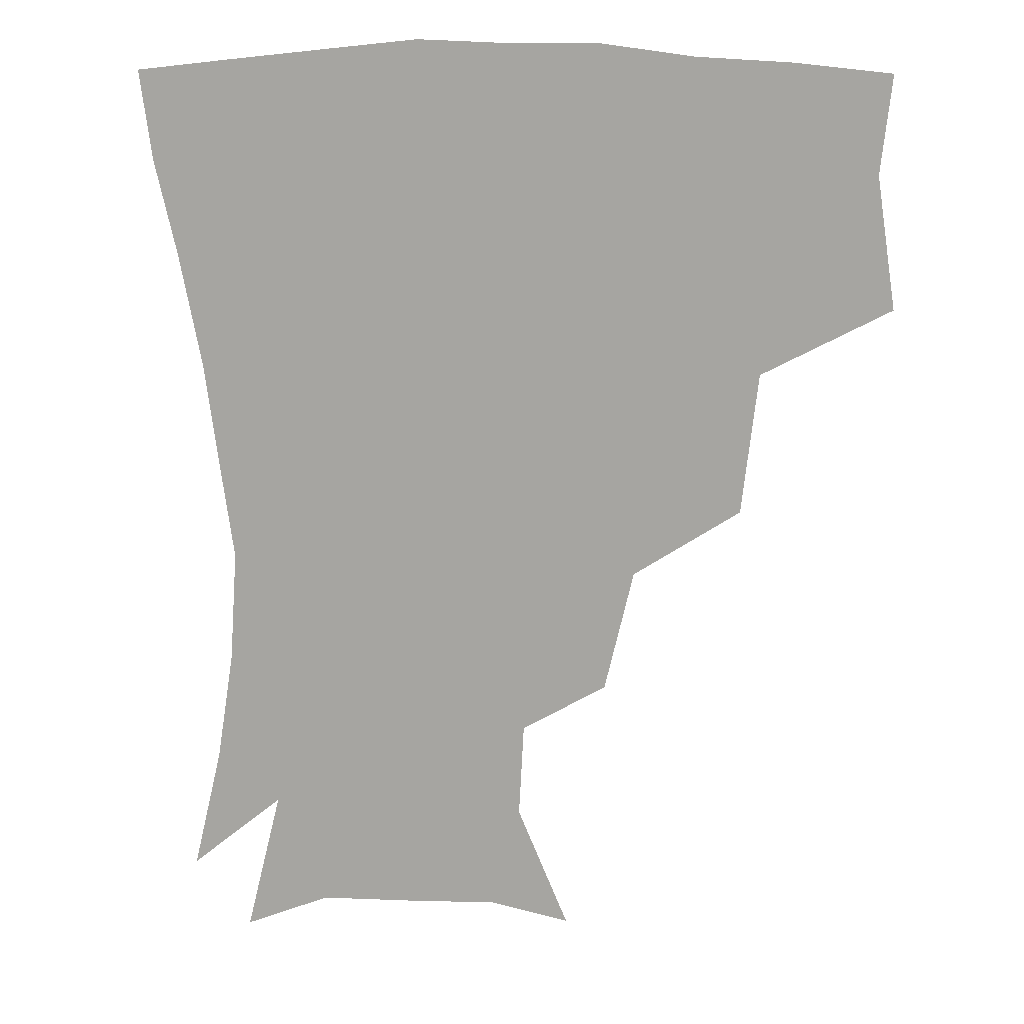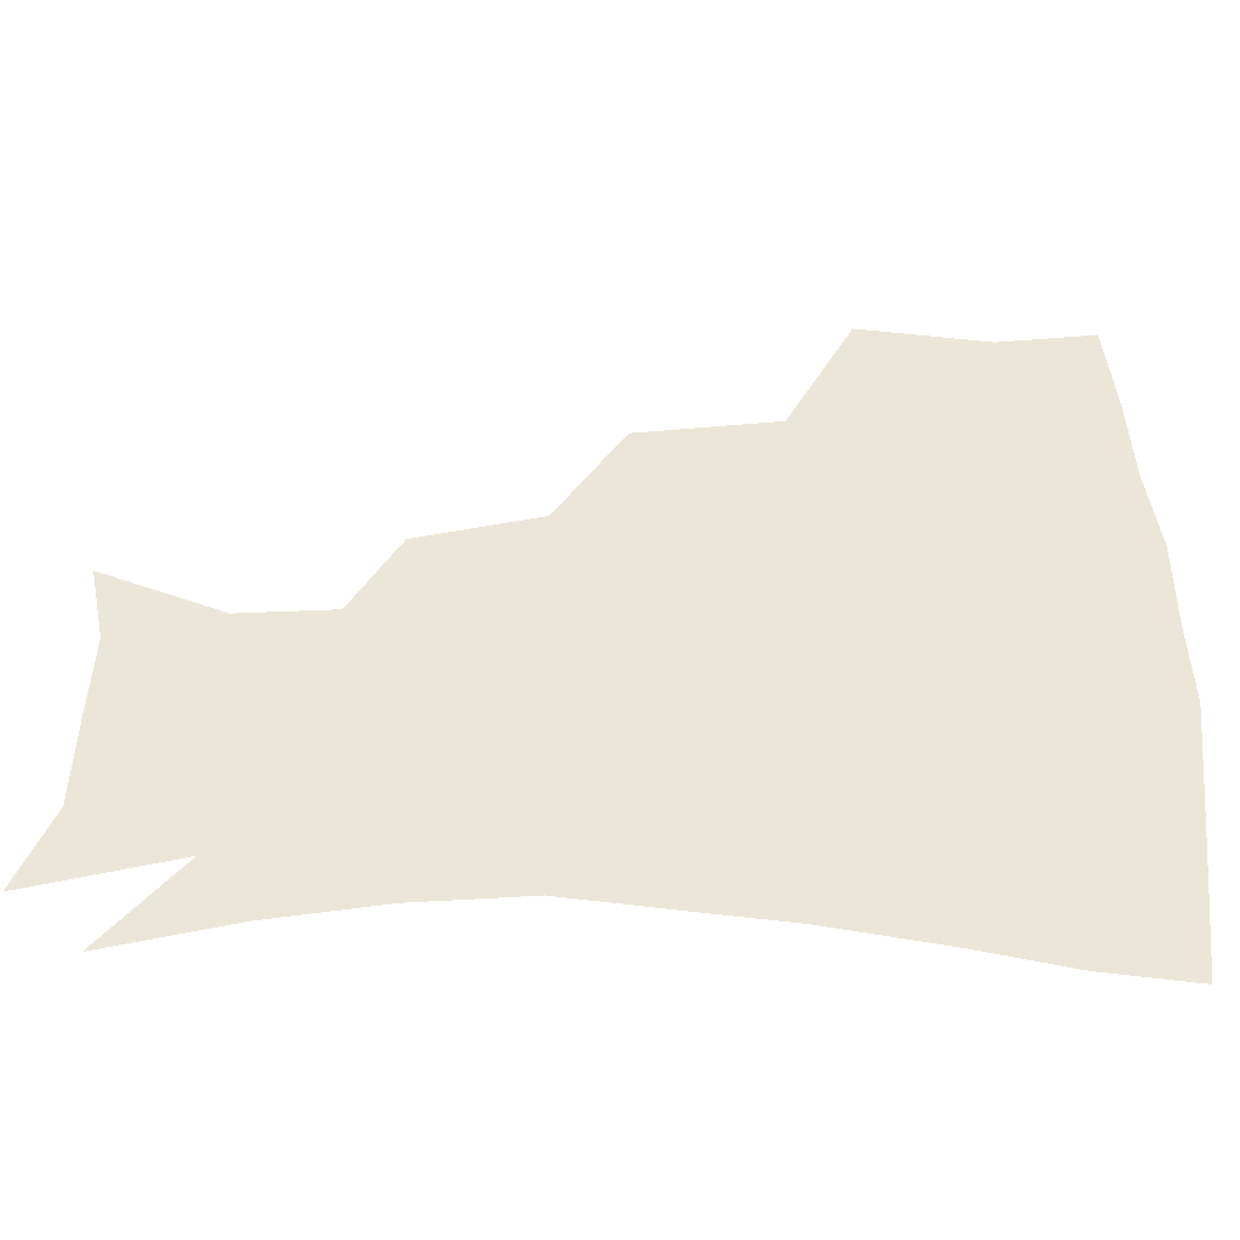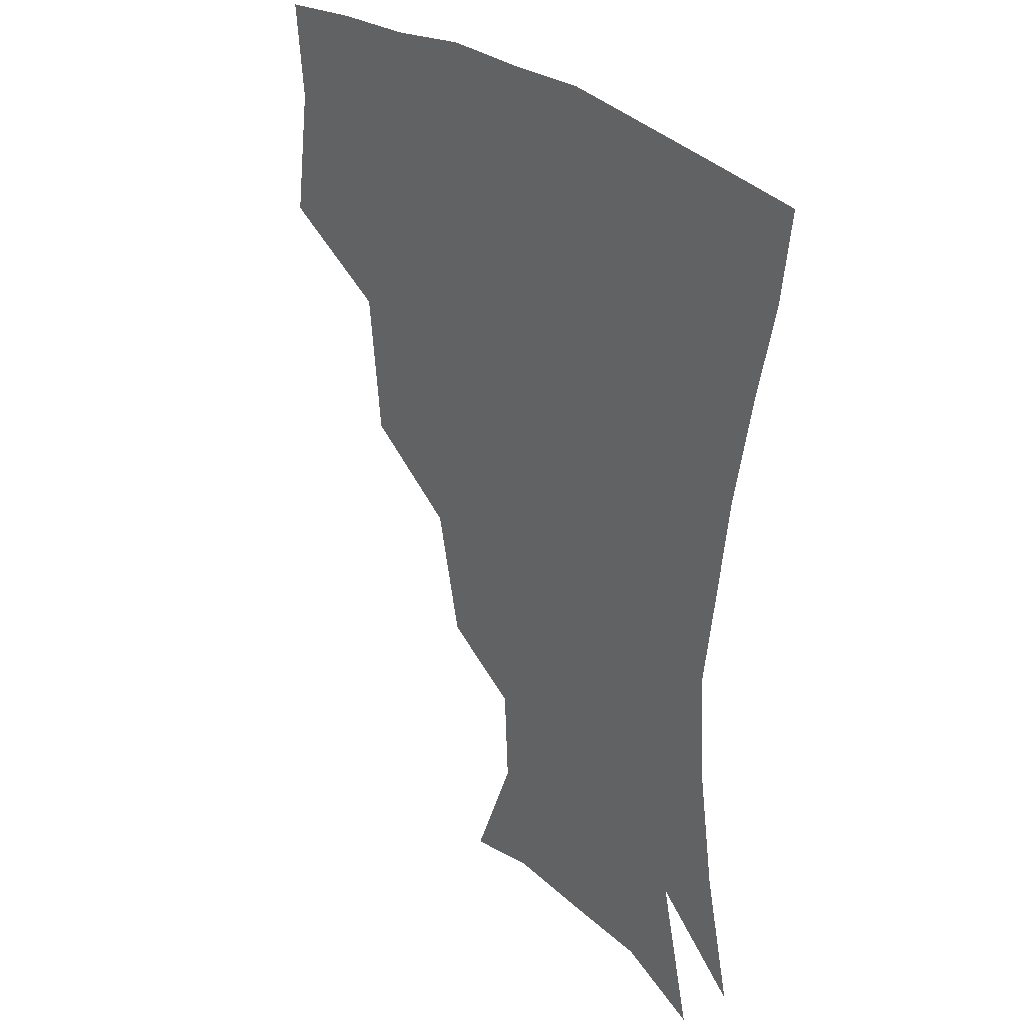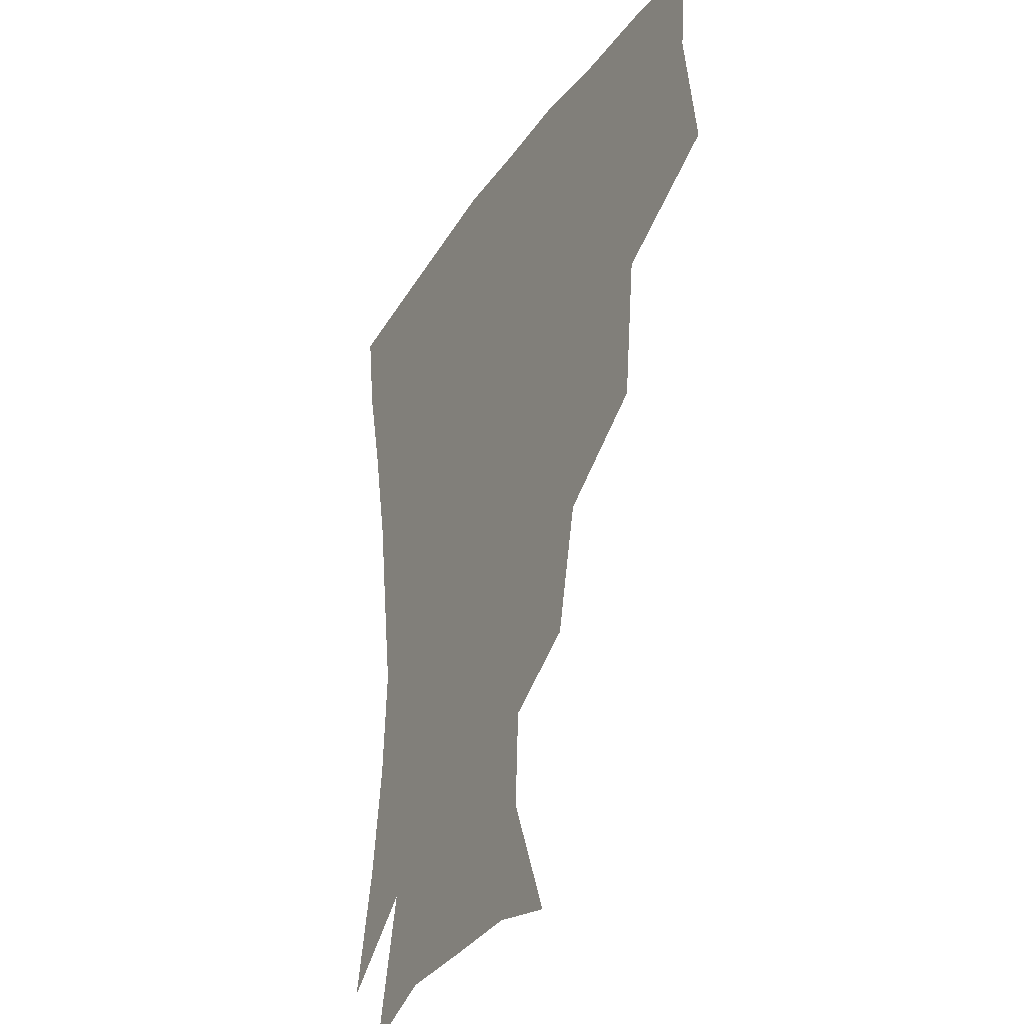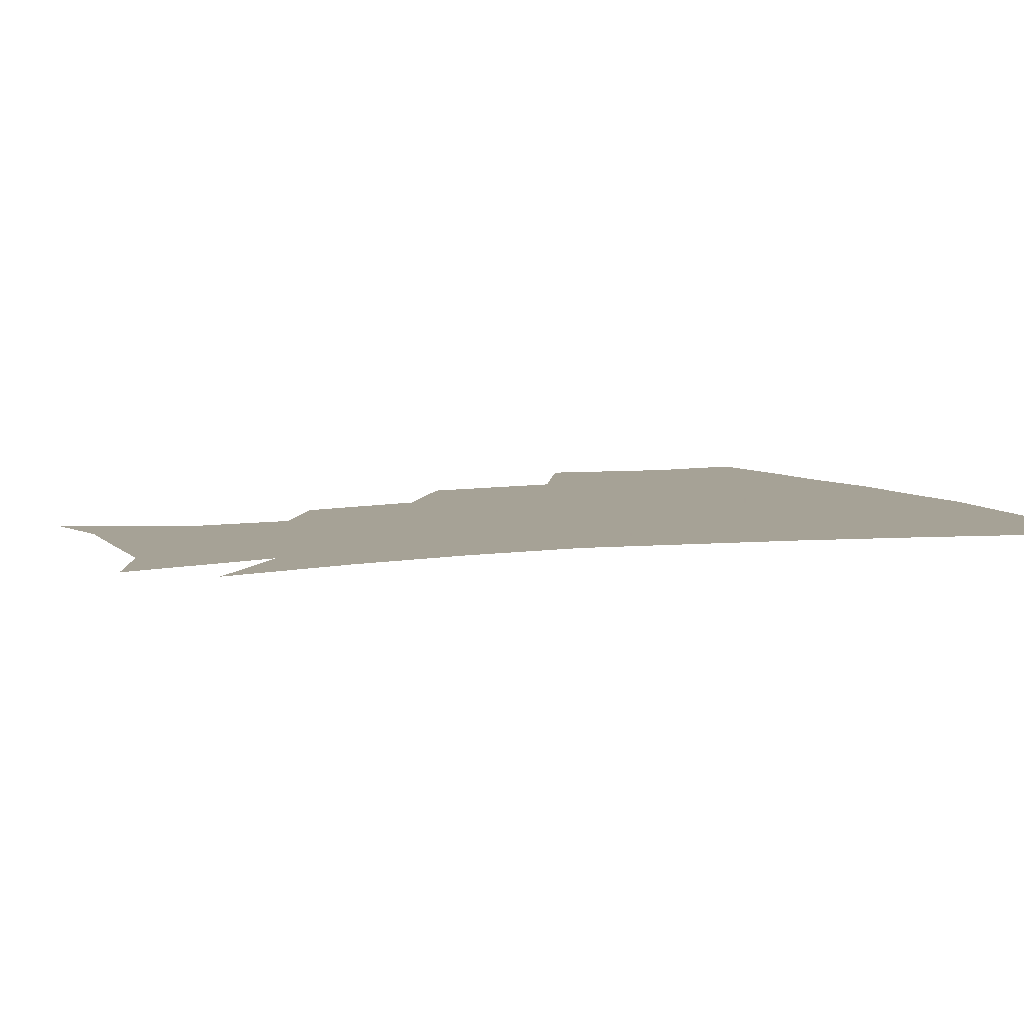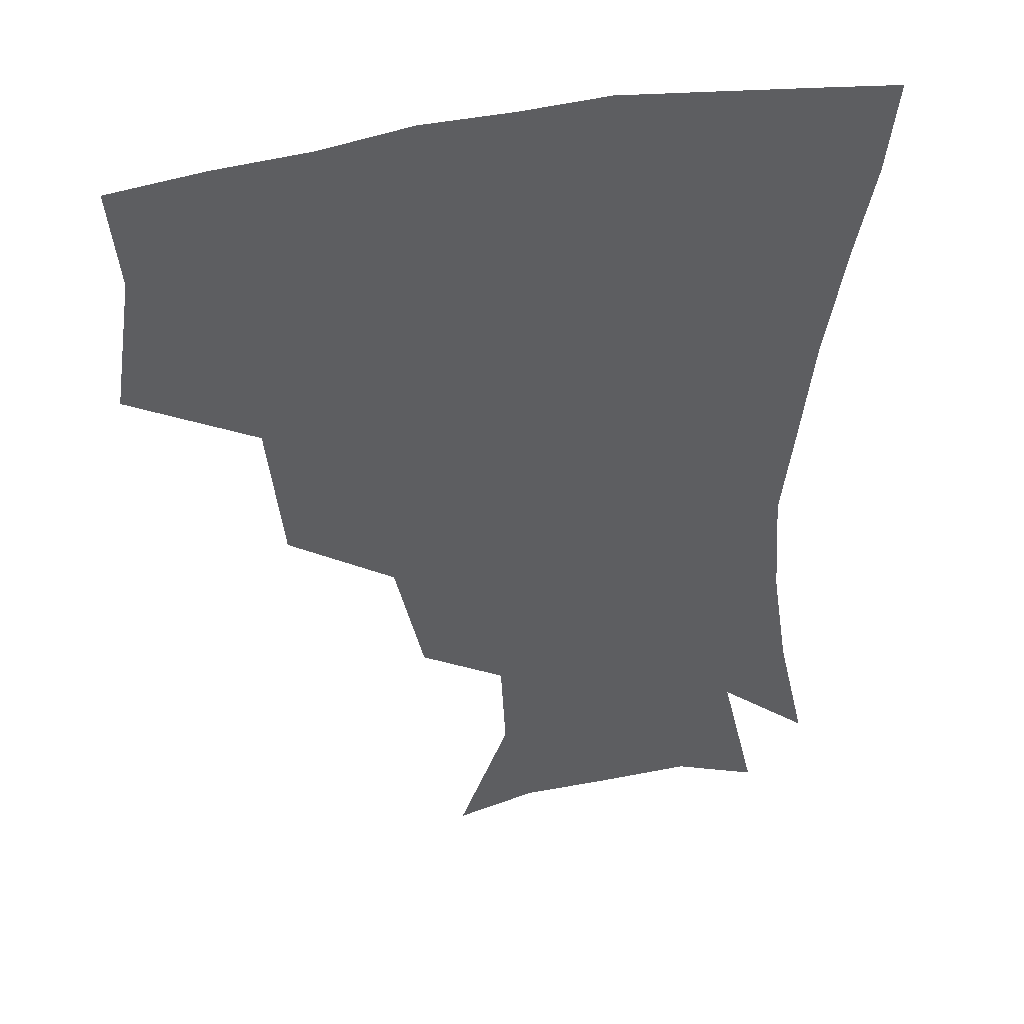
<metadata>
{"format":"obj","ext":"obj","renderer":"f3d","projection":"perspective","resolution":1024,"background":"white","views":[{"elev":14.6,"azim":-172.0,"up":"+Y"},{"elev":46.2,"azim":90.0,"up":"+Z"},{"elev":28.4,"azim":52.1,"up":"+Y"},{"elev":-31.1,"azim":-118.0,"up":"+Y"},{"elev":6.3,"azim":66.9,"up":"+Z"},{"elev":41.1,"azim":-14.8,"up":"+Y"}]}
</metadata>
<code>
v 451 346 0
v 457.2 387.3 0
v 453.8 417.8 0
v 496.6 280.1 0
v 491.4 324.6 0
v 490.1 362 0
v 487.1 390.9 0
v 483.7 420.8 0
v 539.2 219.4 0
v 530.1 258.2 0
v 522.7 297.2 0
v 520.5 336.2 0
v 518.4 365.1 0
v 515.9 393 0
v 513.5 422.4 0
v 551.3 135.7 0
v 567.4 174.1 0
v 565.8 203.8 0
v 558.1 241.4 0
v 552.3 273.7 0
v 549.5 309.9 0
v 547.4 338.7 0
v 546.9 367.3 0
v 545.1 394.4 0
v 542.4 426.1 0
v 576.4 140.9 0
v 586.2 179.6 0
v 583.2 212.7 0
v 578.2 248.6 0
v 575.7 283.3 0
v 575 314.8 0
v 574.8 341.9 0
v 574.5 367.9 0
v 574 394.5 0
v 571.2 426 0
v 604.4 139.8 0
v 605.6 185.4 0
v 602.4 220.4 0
v 599.4 253.8 0
v 598.6 286 0
v 599.4 314.7 0
v 600.7 341.8 0
v 602.5 368.9 0
v 602.2 395 0
v 599.3 427 0
v 634 139 0
v 626.2 183.8 0
v 621.7 220.4 0
v 620 252.6 0
v 620.6 282.3 0
v 622.6 313 0
v 625.7 341.9 0
v 628.8 367.9 0
v 631 393.6 0
v 629.6 423.6 0
v 660.9 128.2 0
v 649.8 173.9 0
v 641.9 214.3 0
v 640.4 244.8 0
v 641.2 275.2 0
v 644.1 307.2 0
v 648.7 337.2 0
v 654.3 364.7 0
v 658.4 391.9 0
v 659.6 420.3 0
v 679 149.8 0
v 669.8 189.2 0
v 664.4 224.1 0
v 662.1 259.4 0
v 666.2 288.9 0
v 670.8 322.9 0
v 677.8 358.9 0
v 684.7 388.6 0
v 688.5 417 0
f 5 6 1
f 1 6 2
f 6 7 2
f 2 7 3
f 7 8 3
f 10 11 4
f 4 11 5
f 11 12 5
f 5 12 6
f 12 13 6
f 6 13 7
f 13 14 7
f 7 14 8
f 14 15 8
f 18 19 9
f 9 19 10
f 19 20 10
f 10 20 11
f 20 21 11
f 11 21 12
f 21 22 12
f 12 22 13
f 22 23 13
f 13 23 14
f 23 24 14
f 14 24 15
f 24 25 15
f 16 26 17
f 26 27 17
f 17 27 18
f 27 28 18
f 18 28 19
f 28 29 19
f 19 29 20
f 29 30 20
f 20 30 21
f 30 31 21
f 21 31 22
f 31 32 22
f 22 32 23
f 32 33 23
f 23 33 24
f 33 34 24
f 24 34 25
f 34 35 25
f 26 36 27
f 36 37 27
f 27 37 28
f 37 38 28
f 28 38 29
f 38 39 29
f 29 39 30
f 39 40 30
f 30 40 31
f 40 41 31
f 31 41 32
f 41 42 32
f 32 42 33
f 42 43 33
f 33 43 34
f 43 44 34
f 34 44 35
f 44 45 35
f 36 46 37
f 46 47 37
f 37 47 38
f 47 48 38
f 38 48 39
f 48 49 39
f 39 49 40
f 49 50 40
f 40 50 41
f 50 51 41
f 41 51 42
f 51 52 42
f 42 52 43
f 52 53 43
f 43 53 44
f 53 54 44
f 44 54 45
f 54 55 45
f 46 56 47
f 56 57 47
f 47 57 48
f 57 58 48
f 48 58 49
f 58 59 49
f 49 59 50
f 59 60 50
f 50 60 51
f 60 61 51
f 51 61 52
f 61 62 52
f 52 62 53
f 62 63 53
f 53 63 54
f 63 64 54
f 54 64 55
f 64 65 55
f 57 66 58
f 66 67 58
f 58 67 59
f 67 68 59
f 59 68 60
f 68 69 60
f 60 69 61
f 69 70 61
f 61 70 62
f 70 71 62
f 62 71 63
f 71 72 63
f 63 72 64
f 72 73 64
f 64 73 65
f 73 74 65

</code>
